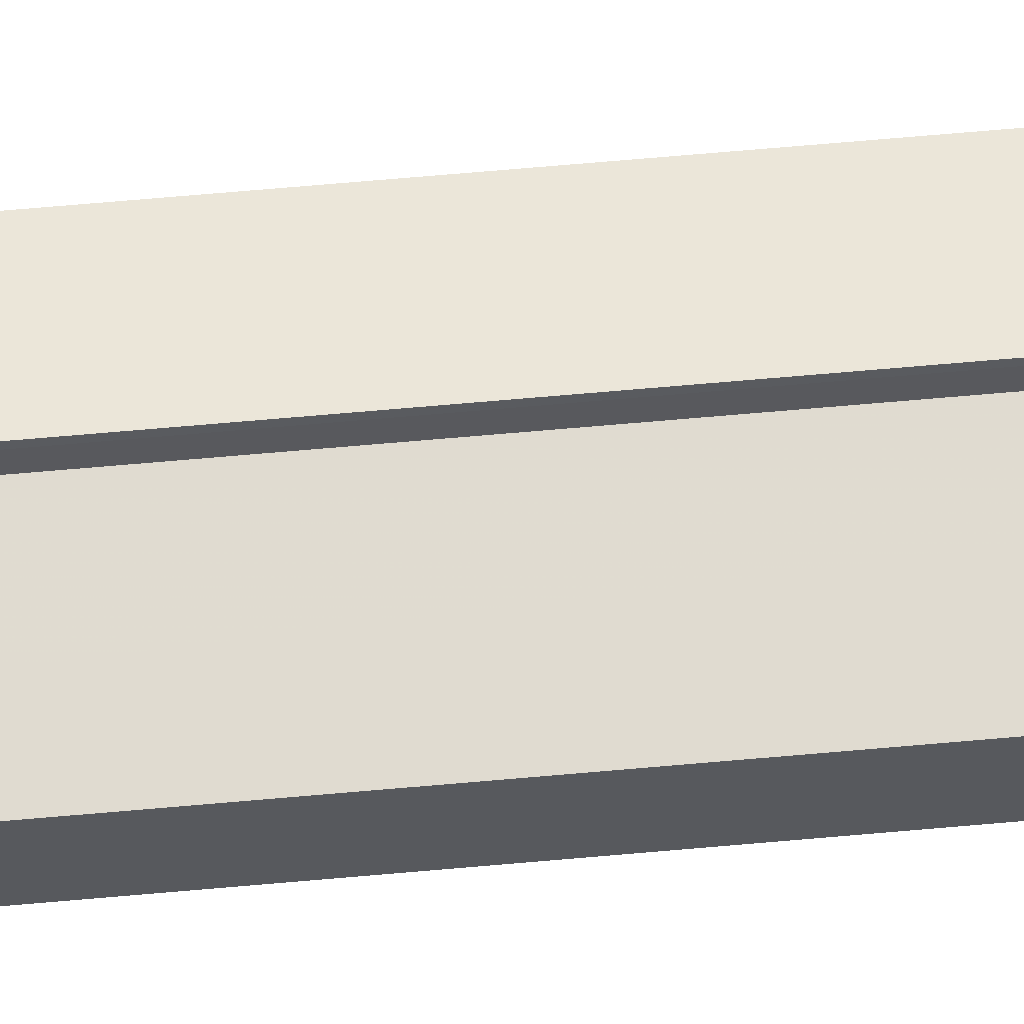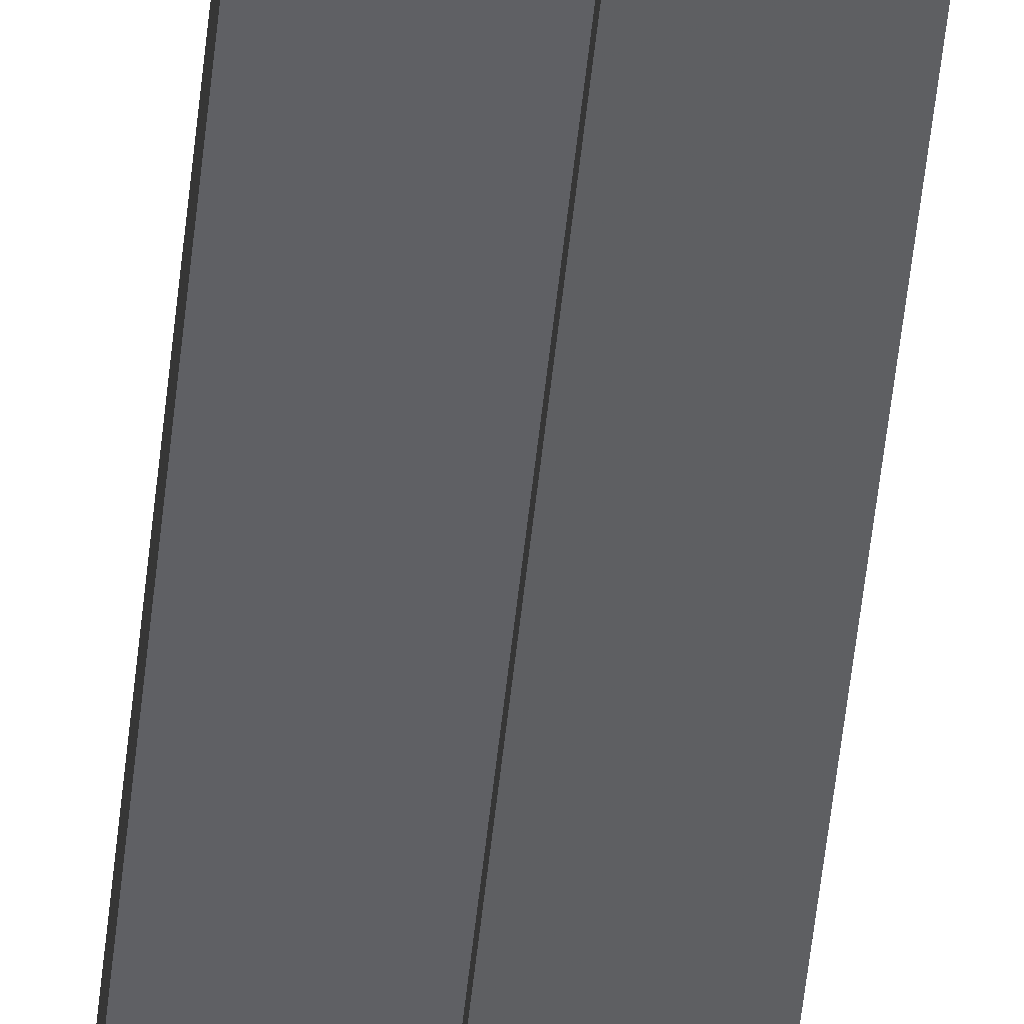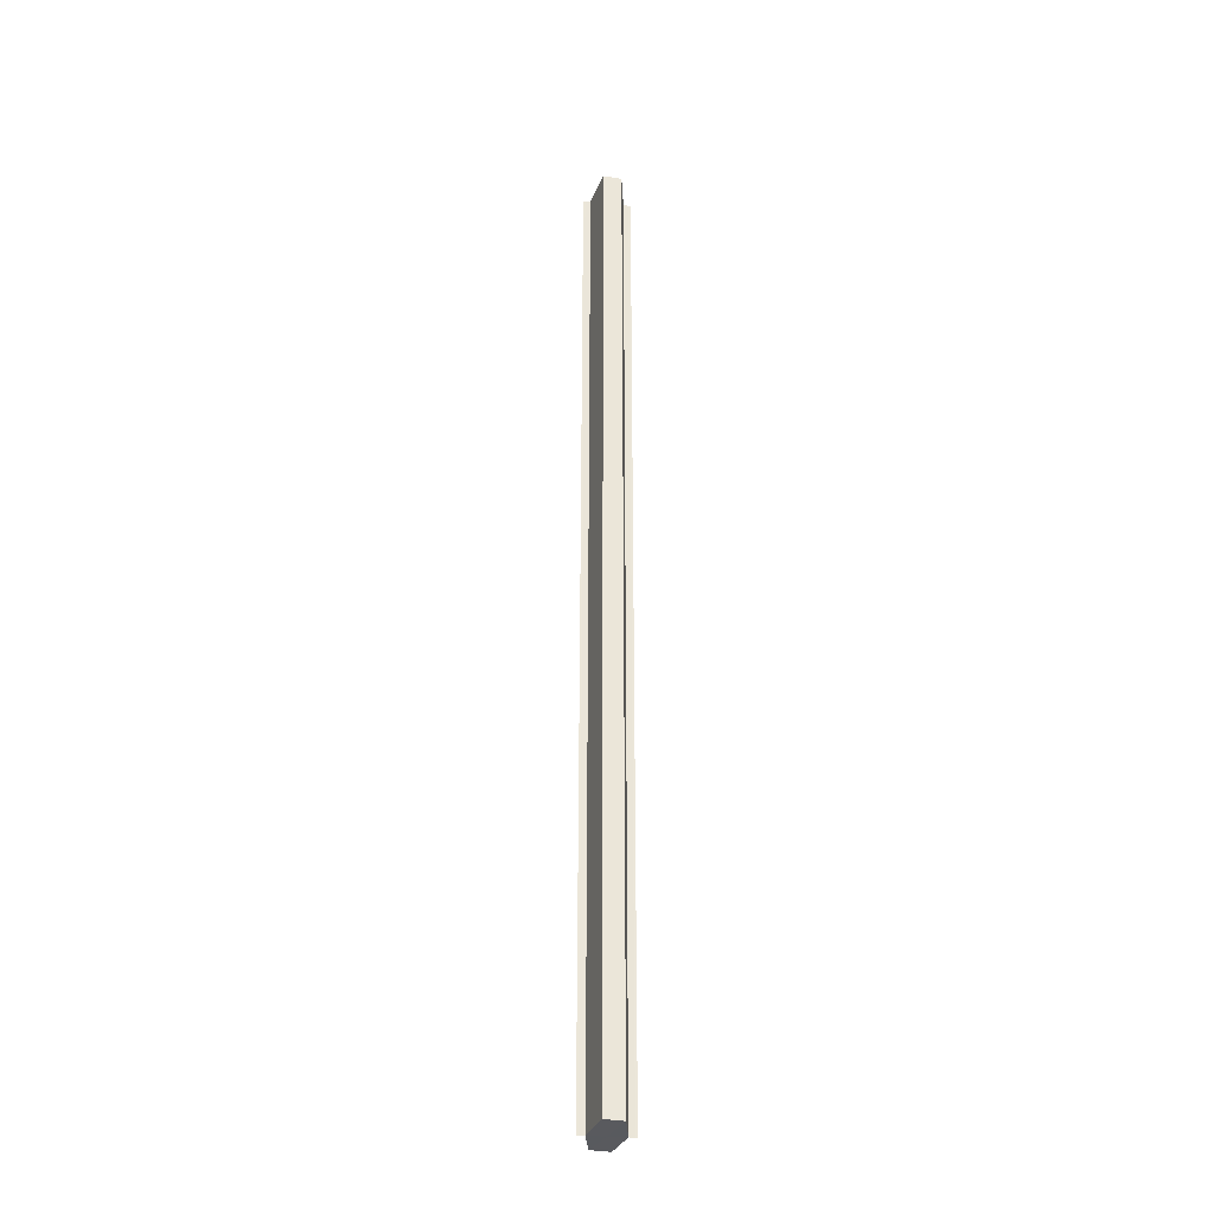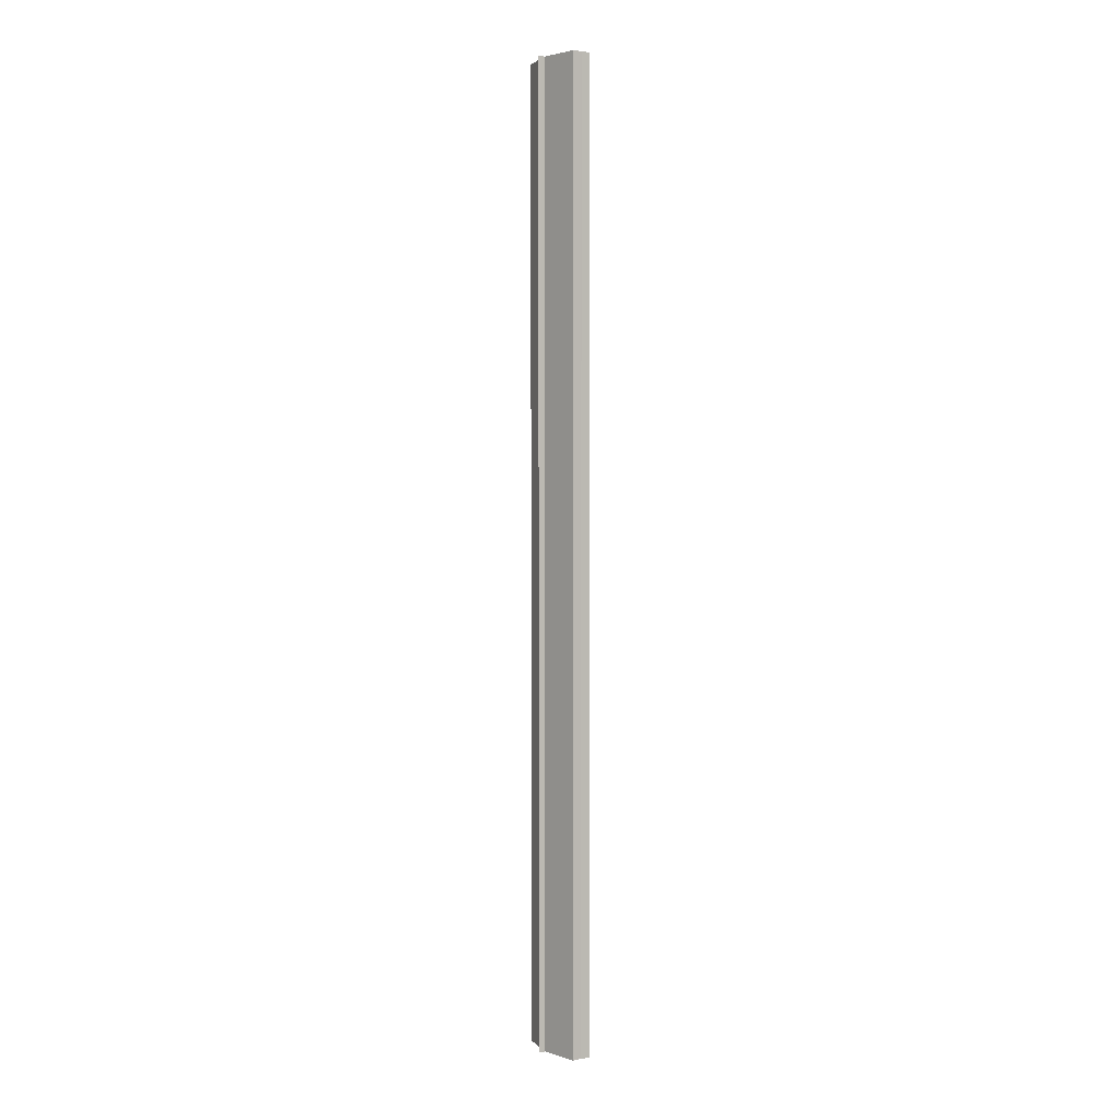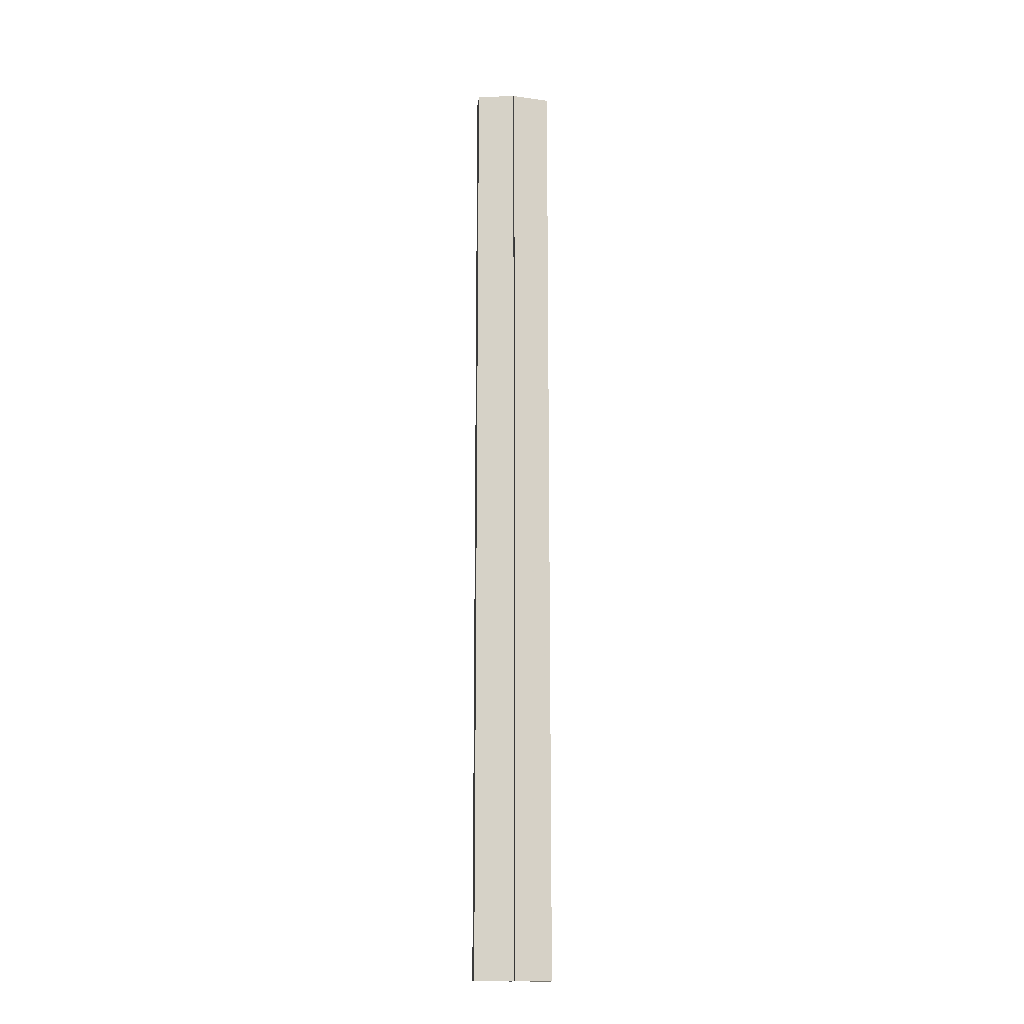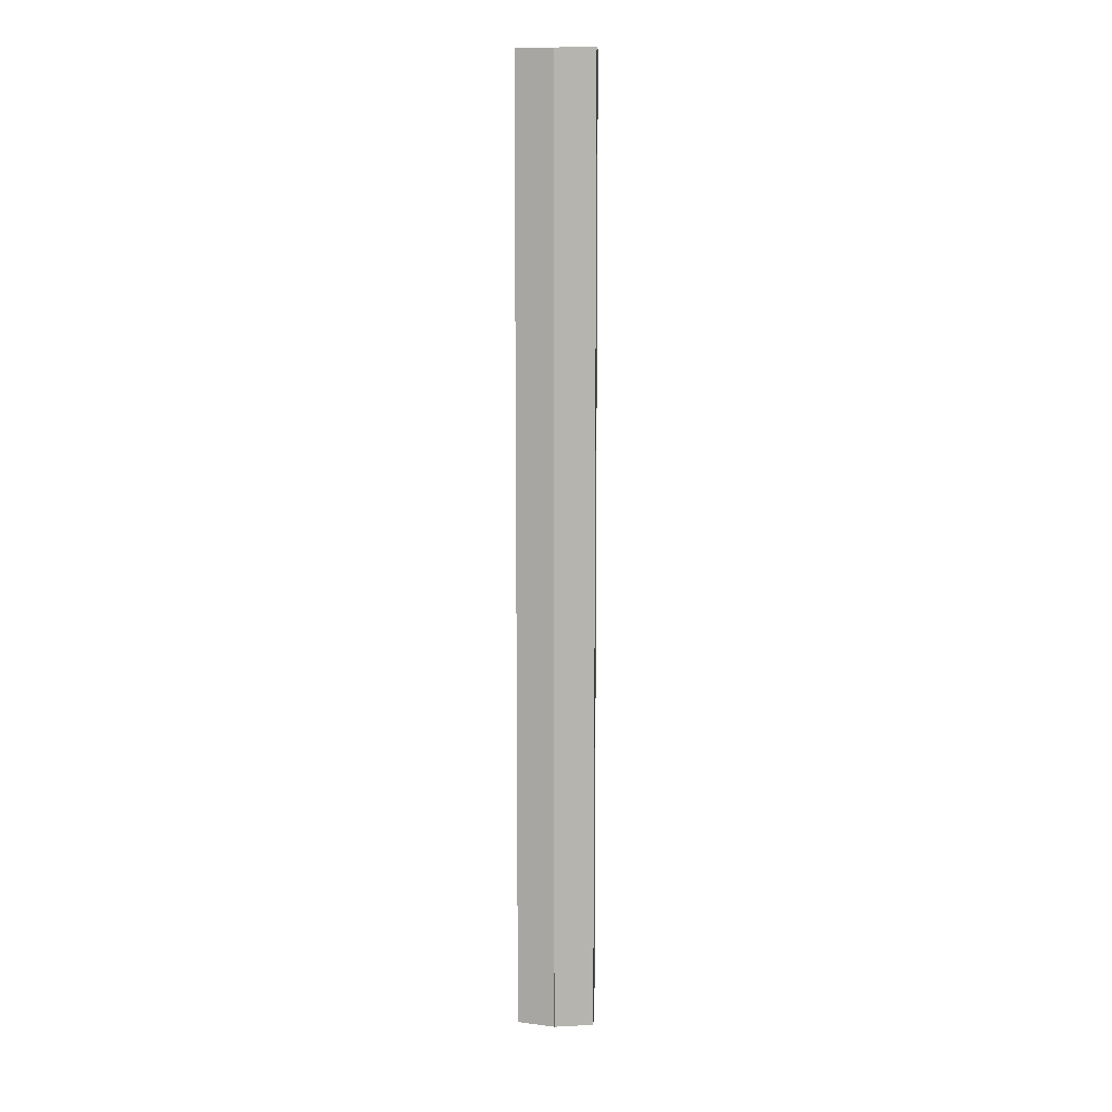
<metadata>
{"format":"obj","ext":"obj","renderer":"f3d","projection":"perspective","resolution":1024,"background":"white","views":[{"elev":59.1,"azim":84.5,"up":"+Z"},{"elev":-50.3,"azim":174.3,"up":"+Z"},{"elev":-31.6,"azim":82.0,"up":"+Y"},{"elev":2.8,"azim":58.2,"up":"+Y"},{"elev":-15.3,"azim":174.0,"up":"+Y"},{"elev":10.1,"azim":5.6,"up":"+Y"}]}
</metadata>
<code>
o 22431
v 2222 1869 14.91
v 2222 1869 14.91
v 2222 1869 14.91
v 2222 1869 14.9
v 2222 1869 14.91
v 2222 1869 14.91
v 2222 1869 14.91
v 2222 1869 14.9
v 2222 1869 14.9
v 2222 1869 14.9
v 2222 1869 14.9
v 2222 1869 14.9
v 2222 1869 14.91
v 2222 1869 14.91
v 2222 1869 14.91
v 2222 1869 14.91
v 2222 1869 14.91
v 2222 1869 14.91
v 2222 1869 14.91
v 2222 1869 14.91
v 2222 1869 14.91
v 2222 1869 14.91
v 2222 1869 14.91
v 2222 1869 14.91
v 2222 1869 14.91
v 2222 1869 14.9
v 2222 1869 14.9
v 2222 1869 14.91
v 2222 1869 14.91
v 2222 1869 14.91
v 2222 1869 14.91
v 2222 1869 14.91
v 2222 1869 14.91
v 2222 1869 14.91
v 2222 1869 14.91
v 2222 1869 14.91
v 2222 1869 14.91
v 2222 1869 14.91
v 2222 1869 14.91
v 2222 1869 14.91
v 2222 1869 14.91
v 2222 1869 14.91
v 2222 1869 14.9
v 2222 1869 14.91
v 2222 1869 14.91
v 2222 1869 14.91
v 2222 1869 14.91
v 2222 1869 14.91
v 2222 1869 14.91
v 2222 1869 14.91
v 2222 1869 14.91
v 2222 1869 14.91
v 2222 1869 14.91
v 2222 1869 14.91
v 2222 1869 14.91
v 2222 1869 14.9
v 2222 1869 14.9
v 2222 1869 14.9
v 2222 1869 14.9
v 2222 1869 14.9
v 2222 1869 14.9
v 2222 1869 14.91
v 2222 1869 14.91
v 2222 1869 14.91
v 2222 1869 14.91
v 2222 1869 14.9
v 2222 1869 14.91
v 2222 1869 14.91
v 2222 1869 14.91
v 2222 1869 14.91
f 1 2 3
f 2 4 5
f 6 1 7
f 8 4 9
f 8 10 9
f 9 11 12
f 13 6 14
f 13 15 14
f 16 15 17
f 14 18 19
f 19 20 21
f 21 22 23
f 17 24 25
f 14 24 25
f 23 26 27
f 9 26 27
f 28 29 26
f 28 30 29
f 28 26 31
f 28 32 30
f 28 31 33
f 28 33 34
f 28 35 32
f 28 34 35
f 36 35 37
f 38 35 37
f 39 40 36
f 41 42 39
f 43 44 41
f 38 45 46
f 47 48 38
f 47 49 38
f 50 49 51
f 52 50 53
f 54 52 55
f 56 54 43
f 56 57 43
f 58 57 59
f 43 60 61
f 59 60 61
f 62 63 64
f 62 65 63
f 62 64 66
f 62 67 65
f 62 66 68
f 62 69 67
f 62 68 70
f 62 70 69

</code>
